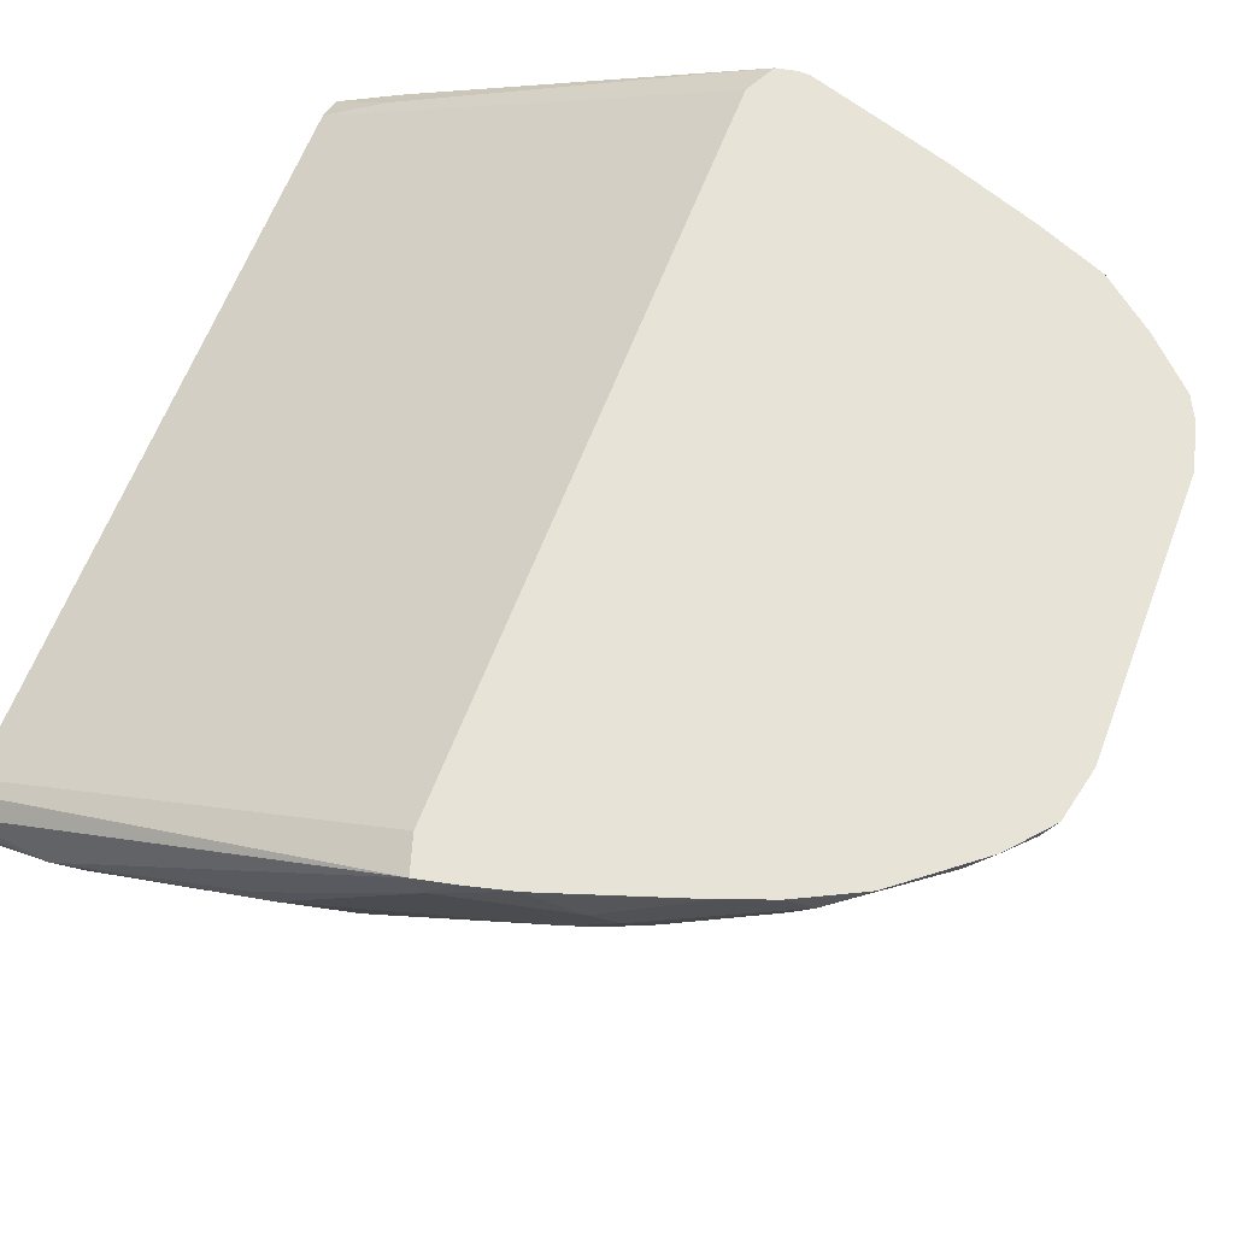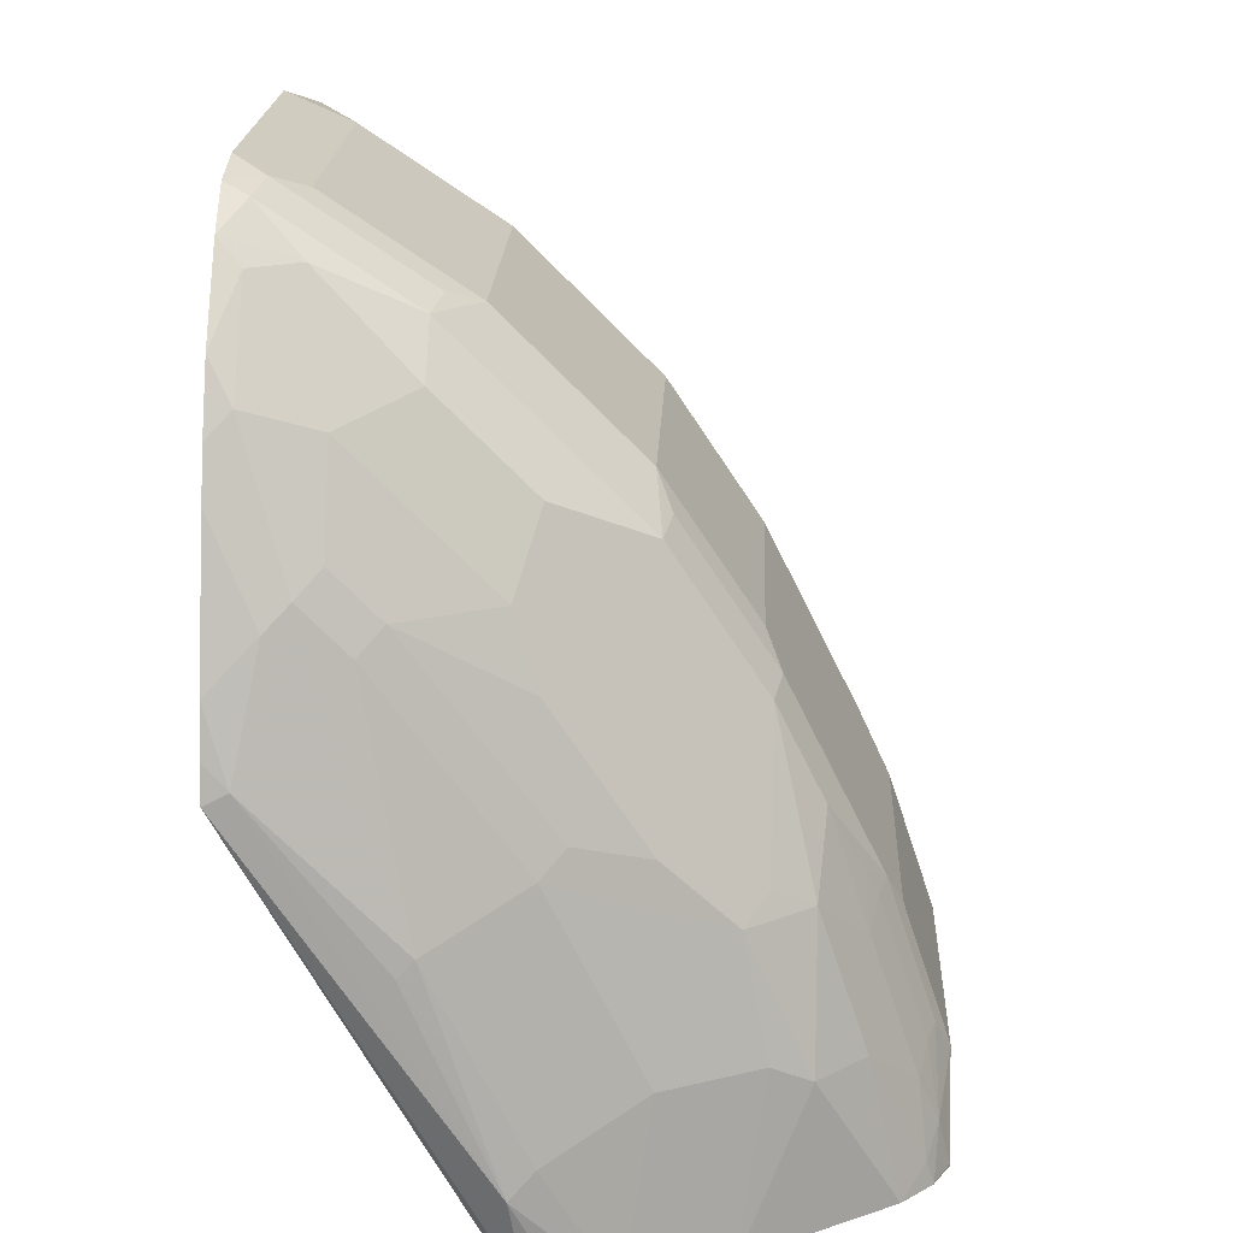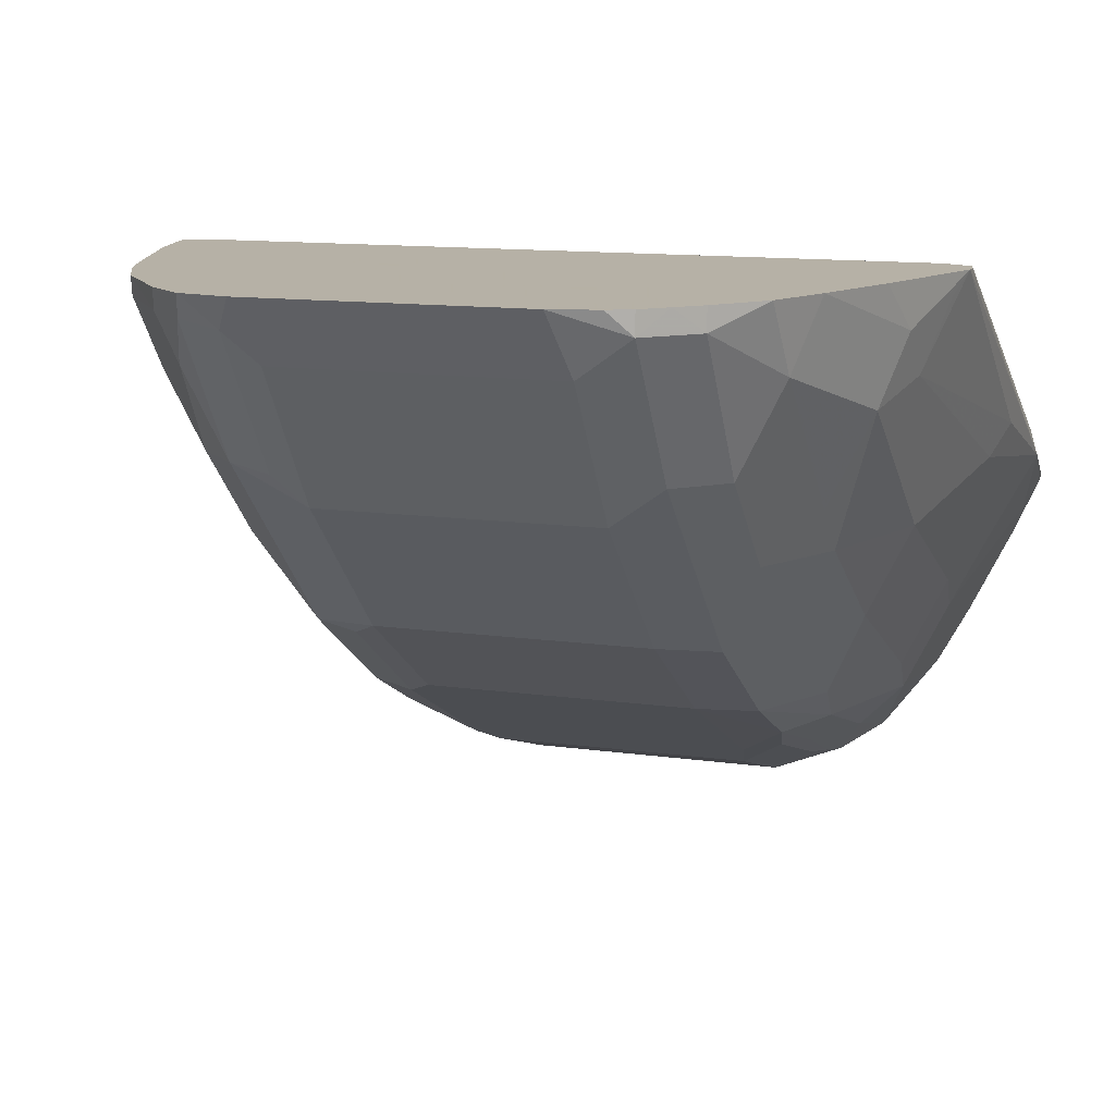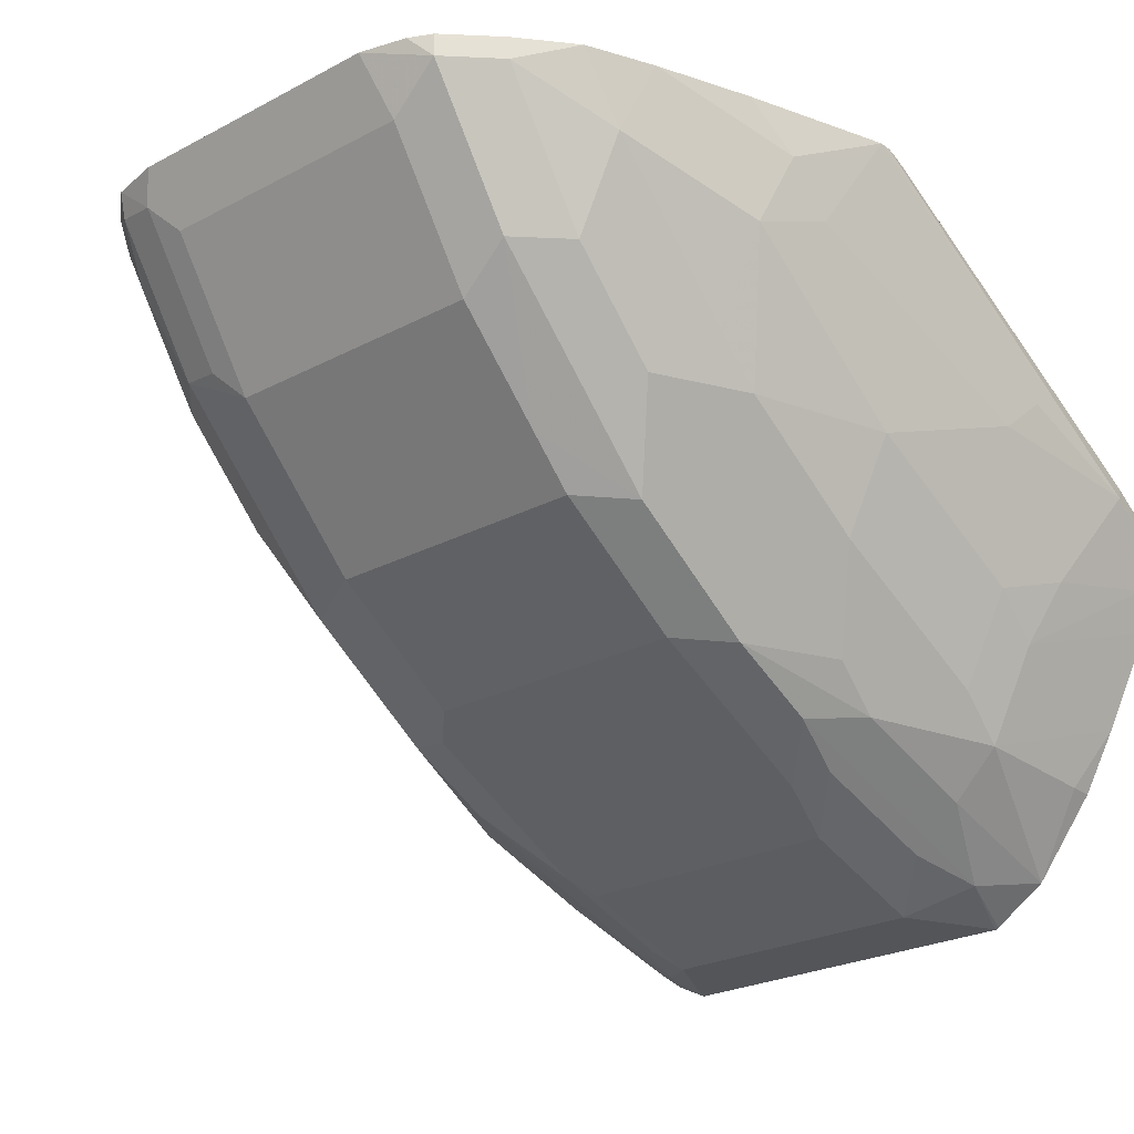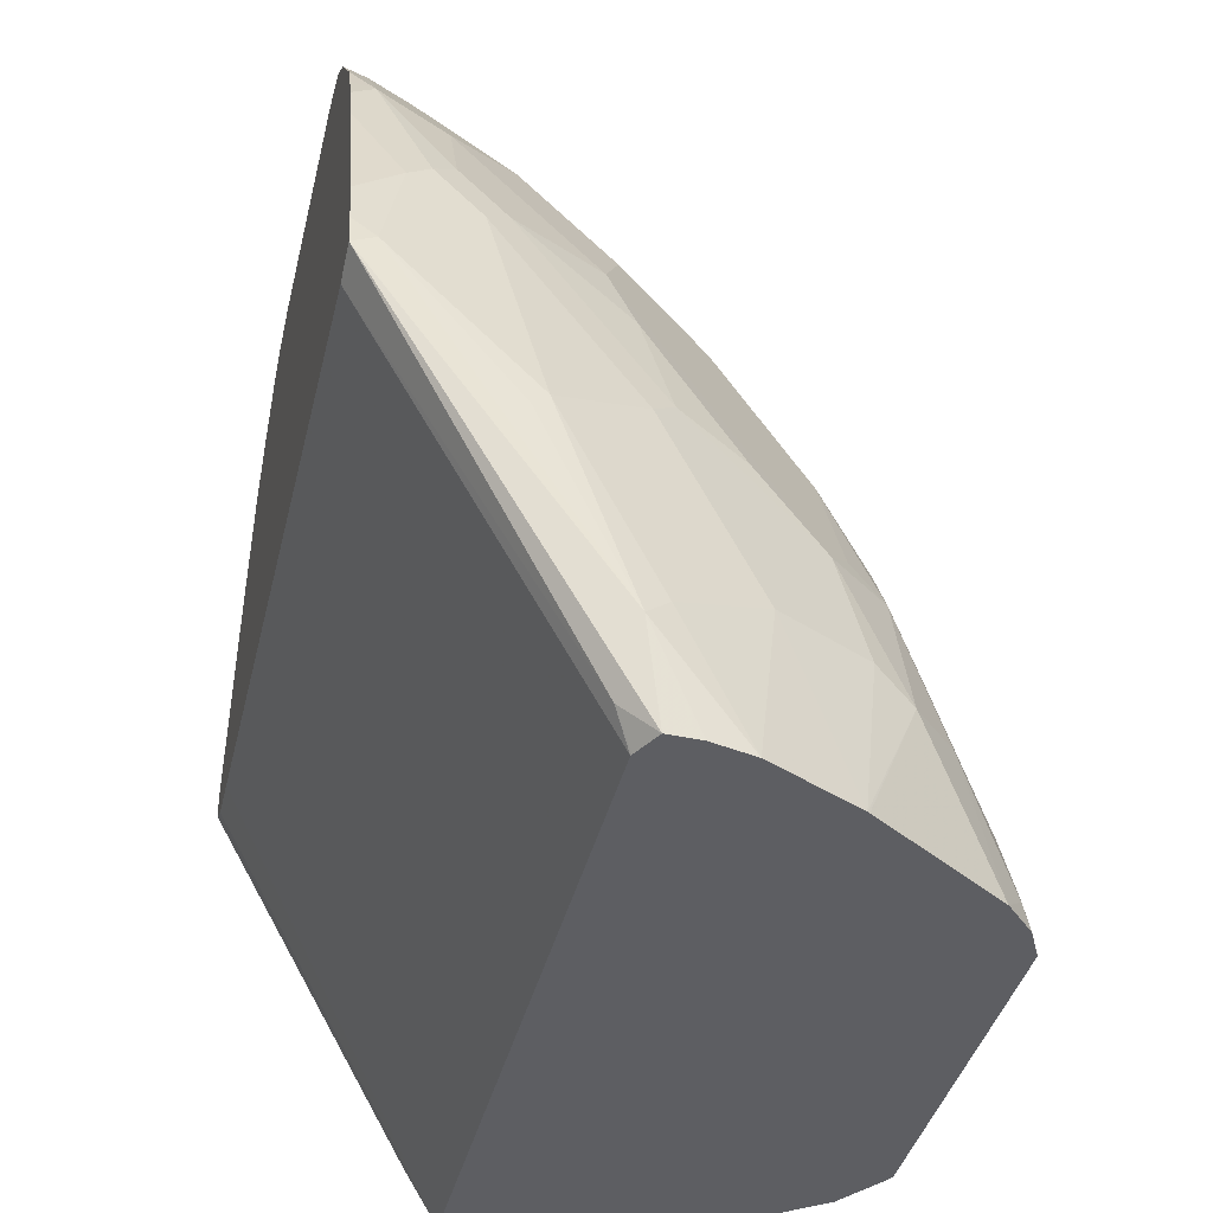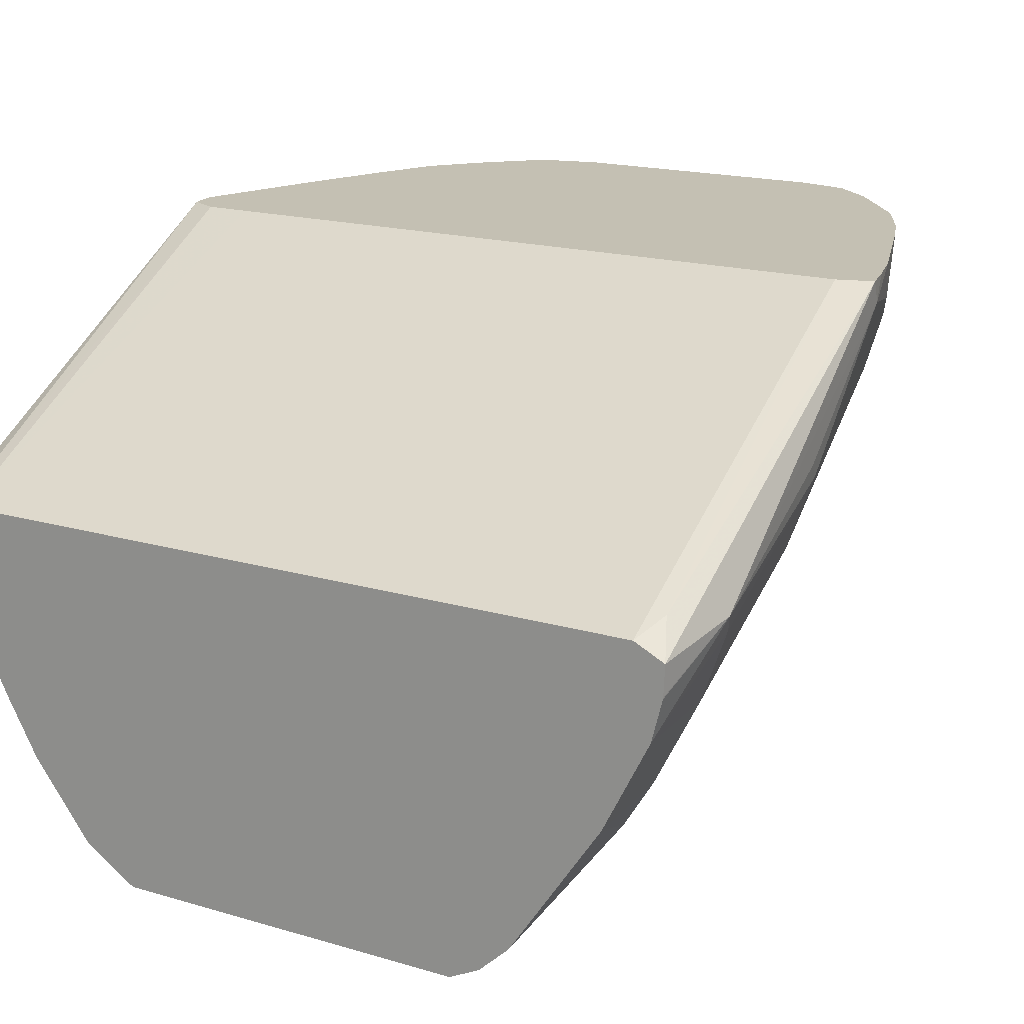
<metadata>
{"format":"obj","ext":"obj","renderer":"f3d","projection":"perspective","resolution":1024,"background":"white","views":[{"elev":62.4,"azim":-69.2,"up":"+Y"},{"elev":20.2,"azim":-87.5,"up":"+Z"},{"elev":12.1,"azim":18.9,"up":"+Y"},{"elev":-24.8,"azim":40.8,"up":"+Y"},{"elev":-39.0,"azim":-103.2,"up":"+Z"},{"elev":18.0,"azim":-150.2,"up":"+Y"}]}
</metadata>
<code>
v -0.1631 -0.3625 0.1813
v -0.157 -0.3685 0.1444
v -0.1565 -0.3806 0.1444
v -0.1565 -0.3812 0.1444
v -0.1522 -0.3981 0.1444
v -0.1586 -0.3716 0.1903
v -0.1586 -0.3534 0.2266
v -0.1586 -0.3353 0.2628
v -0.1601 -0.3293 0.2568
v -0.1586 -0.2809 0.3171
v -0.1592 -0.272 0.3125
v -0.151 -0.3564 0.1571
v -0.1456 -0.3628 0.1444
v -0.1341 -0.4343 0.1444
v -0.1404 -0.4078 0.2084
v -0.1404 -0.3897 0.2447
v -0.1404 -0.3716 0.2809
v -0.1404 -0.3172 0.3534
v -0.1404 -0.299 0.3715
v -0.145 -0.29 0.3624
v -0.1517 -0.272 0.3444
v -0.1563 -0.272 0.326
v -0.1449 -0.272 0.3081
v -0.145 -0.3625 0.1444
v -0.1336 -0.4352 0.1444
v -0.1148 -0.4591 0.1994
v -0.1223 -0.444 0.2084
v -0.1155 -0.435 0.2538
v -0.1336 -0.3806 0.29
v -0.1336 -0.3262 0.3624
v -0.1336 -0.3081 0.3806
v -0.1223 -0.2809 0.4259
v -0.1336 -0.272 0.3986
v 0.1268 -0.272 0.3081
v 0.145 -0.3625 0.1444
v -0.09736 -0.4895 0.1444
v -0.09663 -0.4772 0.1994
v -0.09663 -0.4591 0.2538
v -0.1042 -0.444 0.2628
v -0.08606 -0.444 0.2991
v -0.07702 -0.444 0.3171
v -0.07702 -0.4078 0.3715
v -0.1133 -0.4078 0.2991
v -0.1133 -0.3716 0.3534
v -0.1155 -0.3625 0.3624
v -0.1223 -0.3716 0.3353
v -0.1223 -0.4078 0.2809
v -0.1155 -0.3444 0.3806
v -0.1155 -0.3081 0.4168
v -0.1133 -0.299 0.4259
v -0.09513 -0.2809 0.4621
v -0.1147 -0.272 0.4409
v -0.1208 -0.272 0.4289
v -0.1268 -0.272 0.4168
v 0.145 -0.272 0.3081
v 0.151 -0.3504 0.1692
v 0.157 -0.3685 0.1444
v -0.08497 -0.5012 0.1444
v -0.08606 -0.4984 0.1541
v -0.07852 -0.4954 0.1813
v -0.07852 -0.4772 0.2356
v -0.07702 -0.4621 0.2809
v -0.06038 -0.447 0.3202
v -0.06038 -0.4108 0.3745
v -0.04831 -0.4047 0.3866
v -0.04831 -0.3867 0.4048
v -0.07702 -0.3353 0.444
v -0.09513 -0.3353 0.4259
v -0.09513 -0.3716 0.3896
v -0.1042 -0.3716 0.3715
v -0.09739 -0.29 0.4531
v -0.08606 -0.299 0.4621
v -0.0905 -0.272 0.4713
v -0.09063 -0.272 0.4711
v 0.157 -0.272 0.3142
v 0.1586 -0.3534 0.1722
v 0.1577 -0.3704 0.1444
v -0.0729 -0.5072 0.1444
v -0.08456 -0.5014 0.145
v -0.07475 -0.5029 0.1631
v -0.06795 -0.4984 0.1903
v -0.06795 -0.4803 0.2447
v -0.07022 -0.4757 0.2538
v -0.06038 -0.4833 0.2477
v -0.05435 -0.4531 0.3081
v -0.04831 -0.441 0.3323
v 0.06038 -0.4047 0.3866
v 0.06038 -0.3867 0.4048
v -0.04831 -0.3504 0.441
v -0.06038 -0.3383 0.447
v -0.06038 -0.2839 0.4833
v -0.07702 -0.2809 0.4803
v -0.07475 -0.272 0.4847
v 0.1585 -0.272 0.3216
v 0.1631 -0.3625 0.1813
v 0.1596 -0.3771 0.1444
v -0.07249 -0.5074 0.1444
v -0.07249 -0.5074 0.145
v -0.05435 -0.5074 0.1813
v -0.06038 -0.5014 0.1933
v -0.05435 -0.4893 0.2356
v -0.04831 -0.4772 0.2598
v 0.05435 -0.4531 0.3081
v 0.06038 -0.441 0.3323
v 0.08156 -0.4078 0.3715
v 0.08156 -0.3353 0.444
v 0.06038 -0.3504 0.441
v -0.04831 -0.296 0.4772
v -0.05438 -0.272 0.4893
v -0.07466 -0.272 0.4848
v 0.1585 -0.272 0.3263
v 0.1601 -0.3413 0.2326
v 0.154 -0.3534 0.2447
v 0.1359 -0.3716 0.2991
v 0.1359 -0.3897 0.2628
v 0.1359 -0.4078 0.2266
v 0.145 -0.3987 0.1994
v 0.154 -0.3897 0.1541
v 0.1589 -0.38 0.1444
v 0.07249 -0.5074 0.1444
v 0.05435 -0.5074 0.1813
v 0.05435 -0.4893 0.2356
v 0.06038 -0.4772 0.2598
v 0.08156 -0.4621 0.2809
v 0.08156 -0.444 0.3171
v 0.09966 -0.3716 0.3896
v 0.09966 -0.3353 0.4259
v 0.09966 -0.444 0.2809
v 0.1178 -0.4078 0.2991
v 0.1178 -0.3716 0.3534
v 0.08156 -0.2809 0.4803
v 0.06038 -0.296 0.4772
v 0.05432 -0.272 0.4893
v 0.1404 -0.272 0.3806
v 0.145 -0.29 0.3624
v 0.154 -0.2809 0.3353
v 0.145 -0.3081 0.3443
v 0.1359 -0.3172 0.3715
v 0.1178 -0.444 0.2266
v 0.1329 -0.4229 0.2054
v 0.1487 -0.4025 0.1444
v 0.07373 -0.5068 0.1444
v 0.07249 -0.5074 0.145
v 0.08156 -0.4984 0.1722
v 0.07852 -0.4954 0.1873
v 0.07549 -0.4923 0.2024
v 0.07549 -0.4742 0.2568
v 0.08156 -0.4803 0.2266
v 0.09663 -0.4591 0.2598
v 0.1178 -0.299 0.4259
v 0.09966 -0.2809 0.4621
v 0.1178 -0.3534 0.3715
v 0.09069 -0.272 0.4711
v 0.08156 -0.272 0.4803
v 0.07255 -0.272 0.4847
v 0.1268 -0.272 0.4168
v 0.1148 -0.4591 0.2054
v 0.1306 -0.4387 0.1444
v 0.08999 -0.496 0.1444
v 0.09436 -0.4931 0.1444
v 0.09663 -0.4772 0.2054
v 0.1159 -0.272 0.4422
v 0.09966 -0.272 0.4621
v 0.1178 -0.4621 0.1541
v 0.1178 -0.4621 0.1444
f 91 110 92
f 91 109 110
f 91 108 109
f 89 91 90
f 84 102 85
f 89 108 91
f 89 132 108
f 87 105 88
f 88 106 107
f 88 105 106
f 87 104 105
f 85 103 104
f 85 104 86
f 85 123 103
f 85 102 123
f 92 110 93
f 89 107 132
f 94 111 95
f 97 99 98
f 95 113 114
f 103 123 104
f 104 124 125
f 84 123 102
f 104 125 105
f 99 122 101
f 99 121 122
f 97 121 99
f 95 112 113
f 97 143 121
f 95 111 112
f 95 119 96
f 95 118 119
f 95 117 118
f 95 116 117
f 95 115 116
f 95 114 115
f 97 120 143
f 84 122 123
f 63 86 65
f 84 99 101
f 66 89 67
f 66 107 89
f 66 88 107
f 65 88 66
f 65 87 88
f 65 104 87
f 65 86 104
f 63 84 85
f 63 65 64
f 63 85 86
f 62 84 63
f 62 83 84
f 61 83 62
f 61 82 83
f 104 123 124
f 60 82 61
f 60 81 82
f 67 89 90
f 84 101 122
f 67 90 91
f 67 92 72
f 84 100 99
f 82 84 83
f 81 84 82
f 81 100 84
f 80 98 99
f 80 100 81
f 80 99 100
f 79 98 80
f 78 97 98
f 77 95 96
f 76 94 95
f 76 95 77
f 75 94 76
f 73 92 93
f 72 92 73
f 68 72 71
f 67 72 68
f 67 91 92
f 105 126 127
f 144 149 148
f 105 125 128
f 138 150 152
f 136 138 137
f 135 138 136
f 135 150 138
f 135 156 150
f 134 156 135
f 131 133 132
f 139 149 157
f 131 155 133
f 131 153 154
f 131 151 153
f 130 138 152
f 128 139 129
f 128 149 139
f 127 152 150
f 127 150 151
f 131 154 155
f 139 157 140
f 140 157 158
f 140 158 141
f 60 80 81
f 160 165 164
f 158 164 165
f 157 164 158
f 157 160 164
f 157 161 160
f 151 162 163
f 151 163 153
f 150 156 162
f 150 162 151
f 149 161 157
f 144 148 145
f 144 161 149
f 144 160 161
f 144 159 160
f 142 144 143
f 142 159 144
f 126 152 127
f 105 127 106
f 126 130 152
f 124 149 125
f 114 138 130
f 113 138 114
f 113 137 138
f 111 137 112
f 111 136 137
f 111 135 136
f 111 134 135
f 114 130 129
f 108 133 109
f 106 132 107
f 106 131 132
f 106 151 131
f 106 127 151
f 105 130 126
f 105 129 130
f 105 128 129
f 108 132 133
f 114 129 139
f 114 139 115
f 115 139 116
f 124 148 149
f 124 145 148
f 124 146 145
f 124 147 146
f 122 124 123
f 122 147 124
f 121 147 122
f 121 146 147
f 121 145 146
f 121 144 145
f 121 143 144
f 120 142 143
f 118 140 141
f 118 141 119
f 117 140 118
f 116 140 117
f 116 139 140
f 125 149 128
f 59 80 60
f 112 137 113
f 58 79 59
f 11 93 110
f 11 73 93
f 11 74 73
f 11 52 74
f 11 53 52
f 11 54 53
f 11 33 54
f 11 110 109
f 11 21 33
f 10 22 11
f 10 21 22
f 10 20 21
f 10 19 20
f 8 10 9
f 8 19 10
f 8 18 19
f 11 22 21
f 11 109 133
f 11 133 155
f 11 155 154
f 14 27 15
f 14 26 27
f 14 25 26
f 12 23 24
f 12 24 13
f 11 23 12
f 11 34 23
f 11 55 34
f 11 75 55
f 11 94 75
f 11 111 94
f 11 134 111
f 11 156 134
f 11 162 156
f 11 163 162
f 11 153 163
f 11 154 153
f 8 17 18
f 15 27 28
f 7 17 8
f 6 16 17
f 2 57 77
f 2 35 57
f 2 24 35
f 2 13 24
f 2 12 13
f 1 11 2
f 1 10 11
f 2 77 96
f 1 9 10
f 1 7 8
f 1 6 7
f 1 5 6
f 1 4 5
f 1 3 4
f 1 2 3
f 59 79 80
f 1 8 9
f 2 96 119
f 2 119 141
f 2 141 158
f 6 15 16
f 5 14 15
f 2 11 12
f 2 4 3
f 2 5 4
f 2 14 5
f 2 25 14
f 2 36 25
f 2 58 36
f 2 78 58
f 2 97 78
f 2 120 97
f 2 142 120
f 2 159 142
f 2 160 159
f 2 165 160
f 2 158 165
f 6 17 7
f 15 28 16
f 5 15 6
f 17 29 30
f 42 68 69
f 42 67 68
f 42 66 67
f 42 65 66
f 42 64 65
f 42 63 64
f 41 63 42
f 42 69 70
f 41 62 63
f 38 41 40
f 38 62 41
f 38 61 62
f 38 60 61
f 37 60 38
f 37 59 60
f 36 59 37
f 38 40 39
f 42 70 43
f 44 70 45
f 45 70 69
f 58 98 79
f 16 28 17
f 58 78 98
f 57 76 77
f 56 75 76
f 56 76 57
f 55 75 56
f 51 71 72
f 51 74 52
f 51 73 74
f 51 72 73
f 49 51 50
f 49 71 51
f 49 68 71
f 48 68 49
f 45 68 48
f 45 69 68
f 36 58 59
f 35 55 56
f 43 70 44
f 34 55 35
f 28 39 40
f 28 38 39
f 26 28 27
f 26 38 28
f 26 37 38
f 25 36 26
f 23 35 24
f 23 34 35
f 20 33 21
f 20 32 33
f 19 32 20
f 19 31 32
f 18 31 19
f 18 30 31
f 35 56 57
f 17 28 29
f 17 30 18
f 28 40 41
f 28 41 42
f 26 36 37
f 31 49 32
f 28 42 43
f 32 54 33
f 32 53 54
f 32 52 53
f 32 51 52
f 32 50 51
f 31 48 49
f 30 46 45
f 32 49 50
f 30 48 31
f 29 46 30
f 29 47 46
f 28 47 29
f 28 46 47
f 28 45 46
f 28 44 45
f 28 43 44
f 30 45 48

</code>
